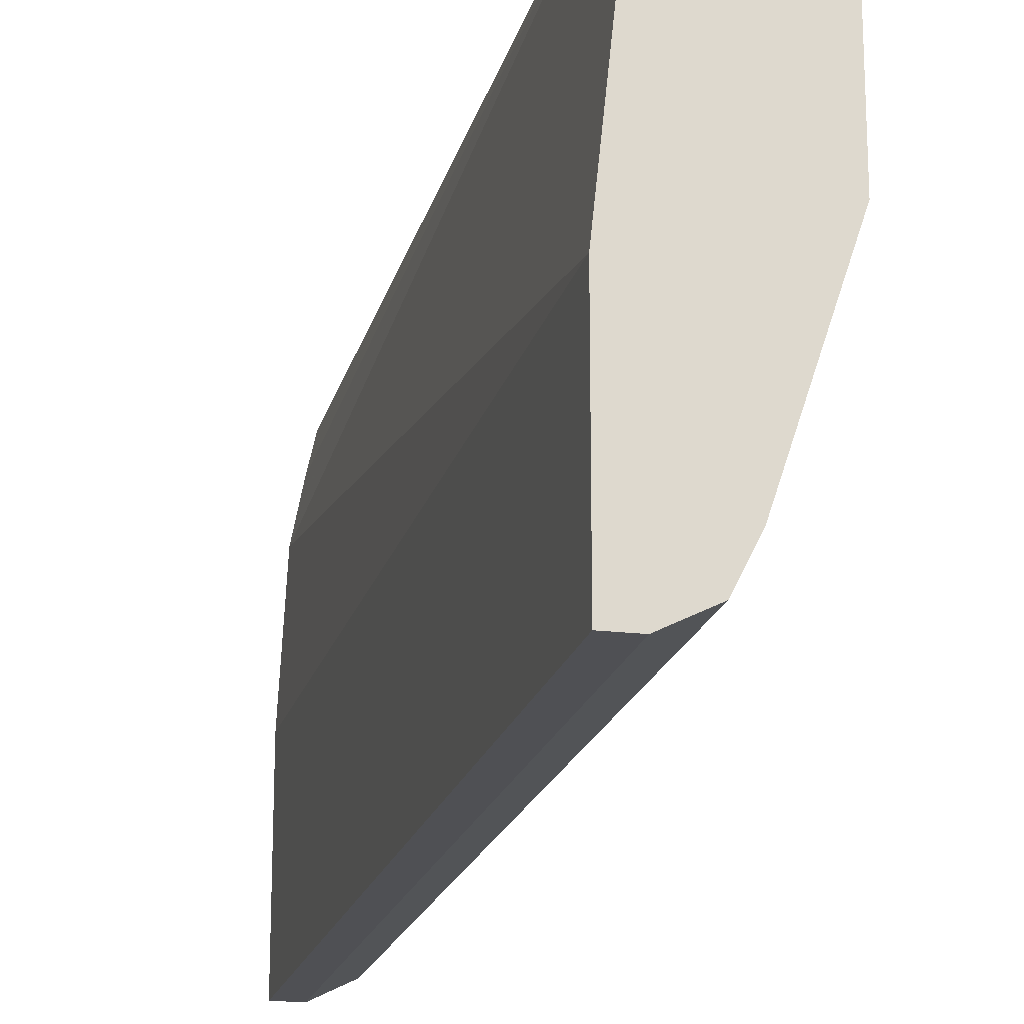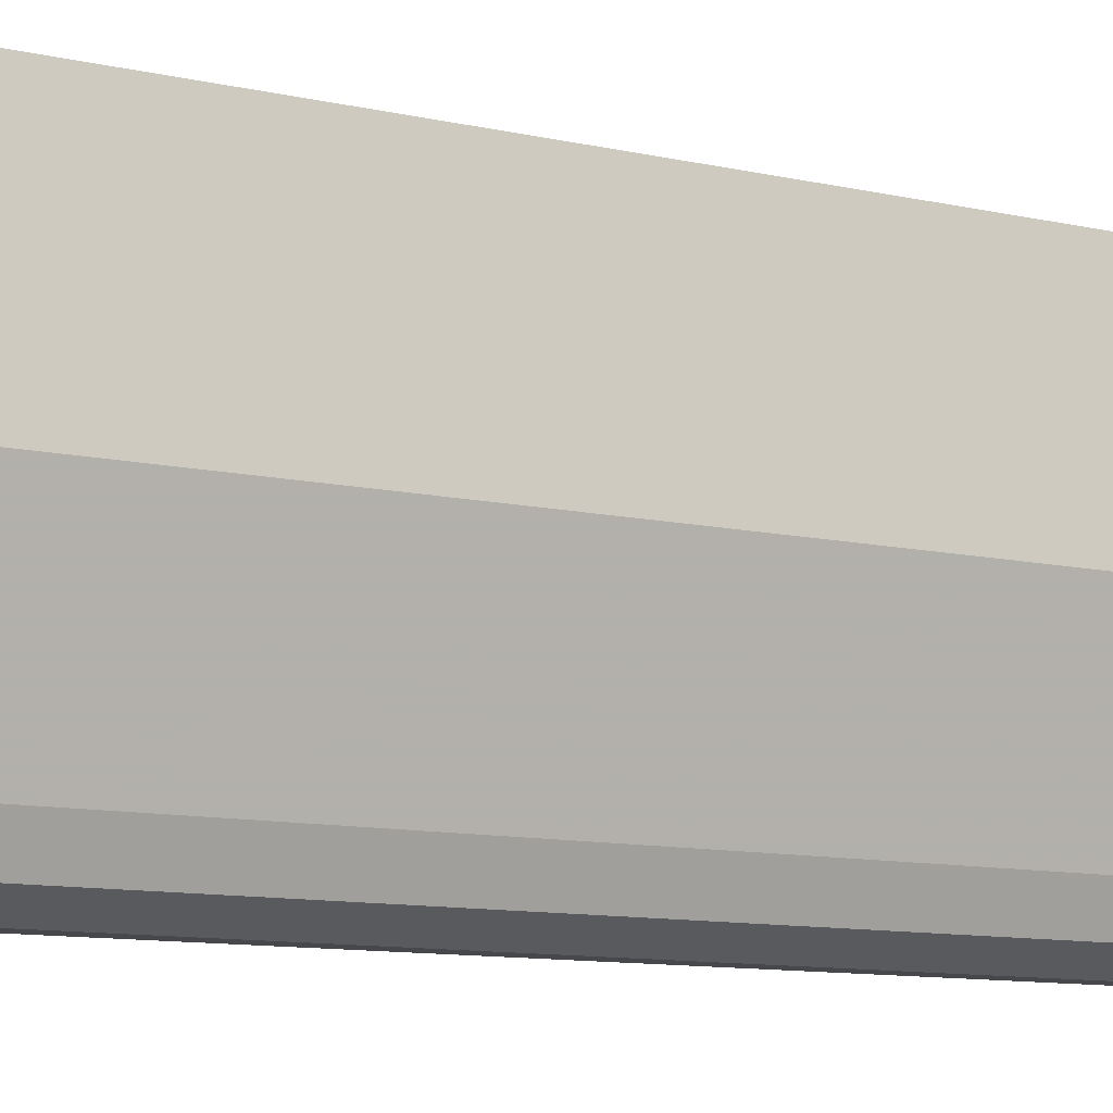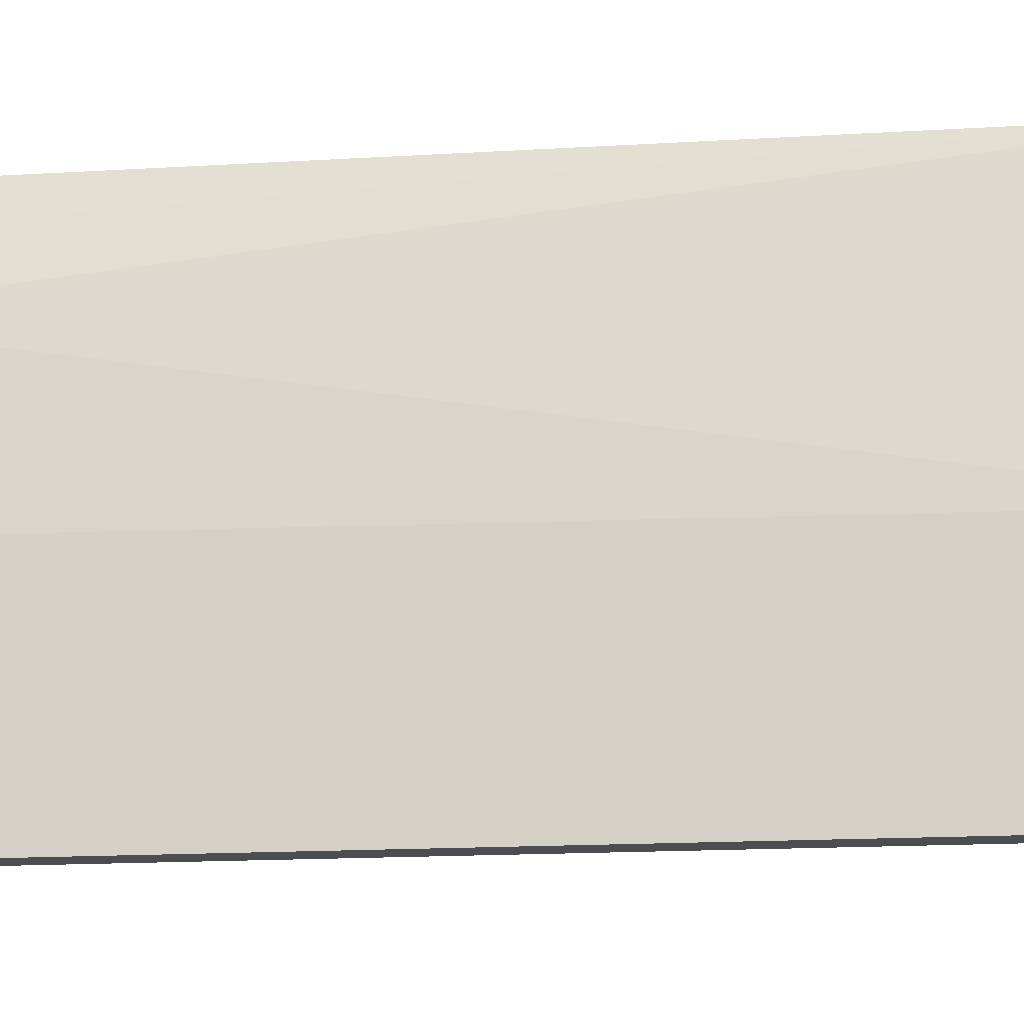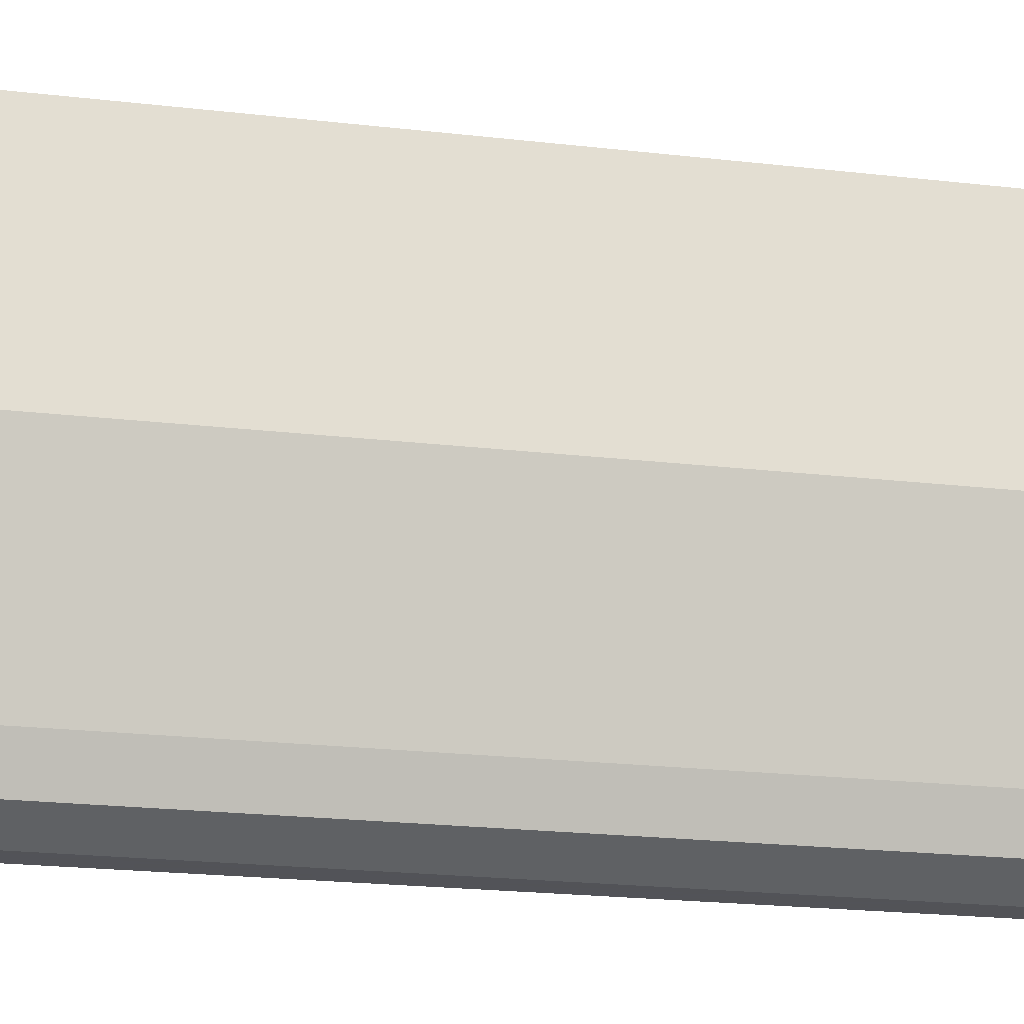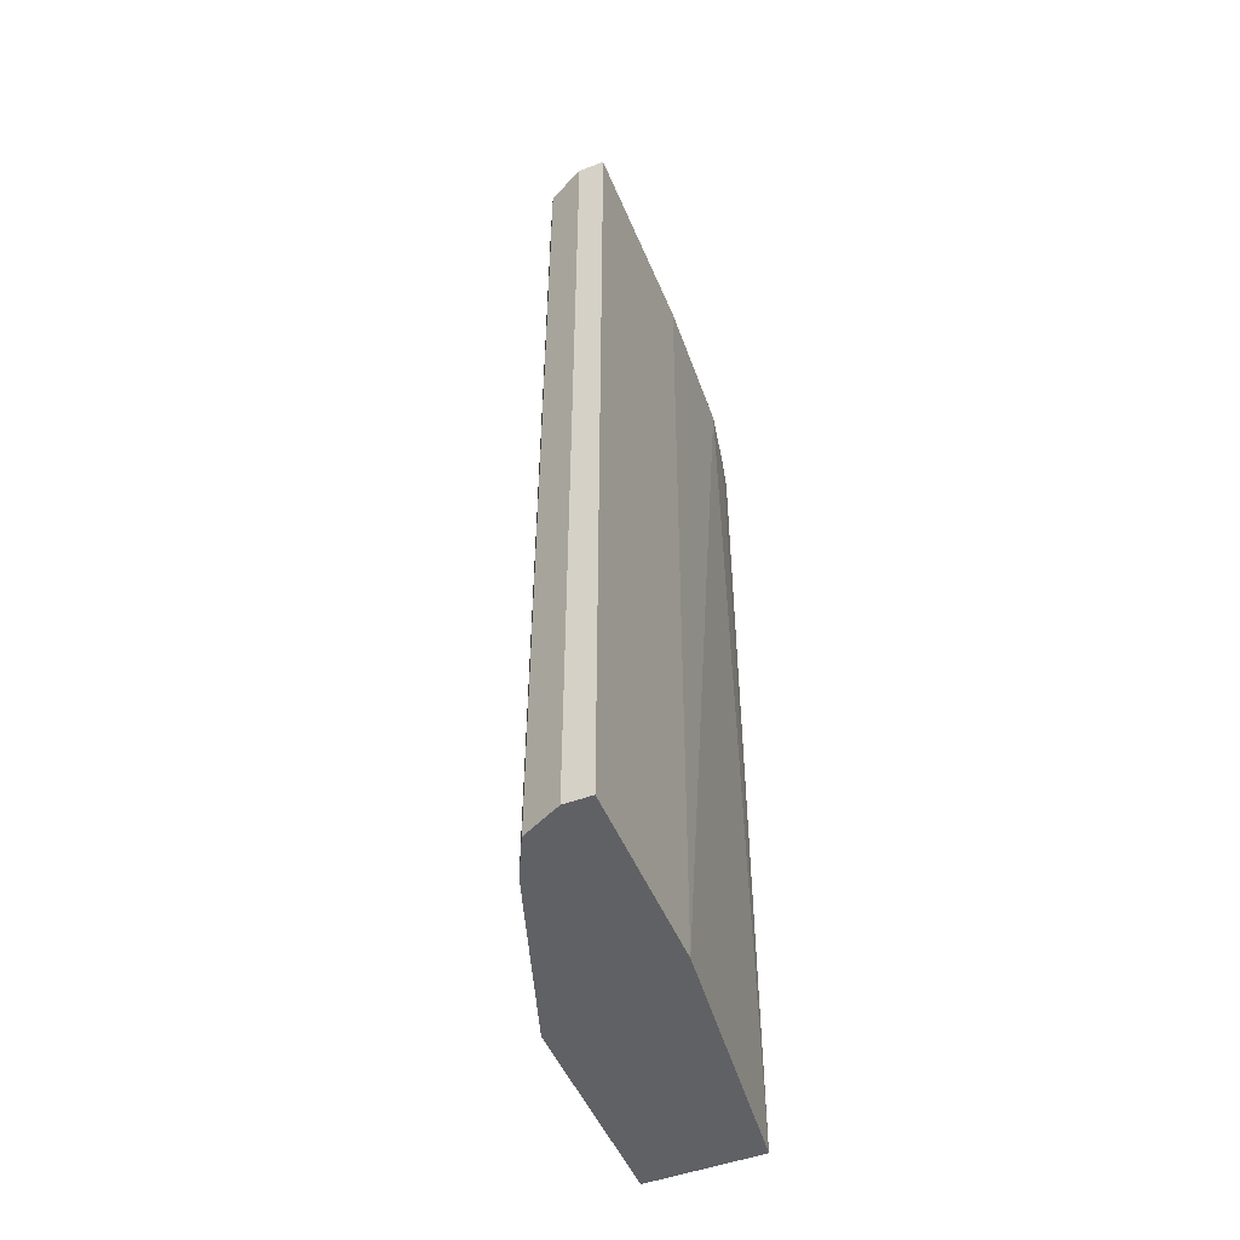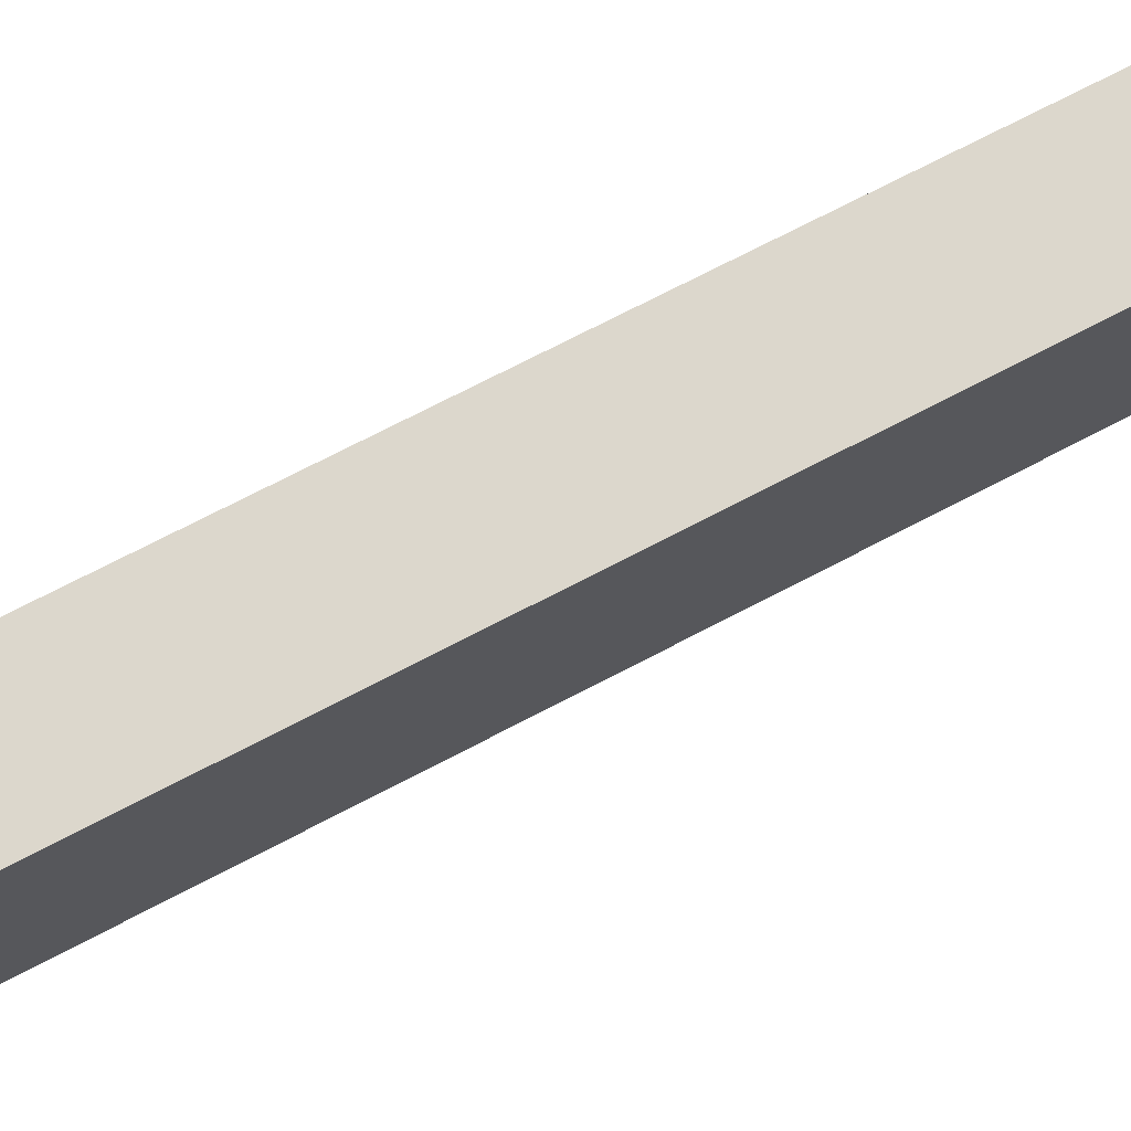
<metadata>
{"format":"obj","ext":"obj","renderer":"f3d","projection":"perspective","resolution":1024,"background":"white","views":[{"elev":-19.1,"azim":-13.1,"up":"+Z"},{"elev":-11.6,"azim":62.4,"up":"+Z"},{"elev":-15.7,"azim":-82.6,"up":"+Z"},{"elev":-22.5,"azim":78.8,"up":"+Z"},{"elev":-50.0,"azim":-157.8,"up":"+Y"},{"elev":72.8,"azim":62.5,"up":"+Z"}]}
</metadata>
<code>
v 0.4701 0.142 -0.6006
v 0.4847 0.142 -0.5933
v 0.4579 0.142 -0.6006
v 0.4701 0.5659 -0.6006
v 0.4875 0.142 -0.5919
v 0.4875 0.5659 -0.5919
v 0.4579 0.142 -0.5153
v 0.4579 0.5659 -0.6006
v 0.4962 0.142 -0.5745
v 0.4962 0.5659 -0.5745
v 0.4701 0.142 -0.4007
v 0.4611 0.5659 -0.4439
v 0.4579 0.5659 -0.5099
v 0.5223 0.142 -0.4962
v 0.5223 0.5659 -0.4962
v 0.5223 0.142 -0.4007
v 0.47 0.5659 -0.4007
v 0.4662 0.5659 -0.4178
v 0.5223 0.5659 -0.4007
f 7 11 12
f 4 19 15
f 4 15 10
f 4 10 6
f 5 6 10
f 5 10 9
f 7 12 13
f 11 17 18
f 9 15 14
f 14 19 16
f 11 16 19
f 11 19 17
f 11 18 12
f 14 15 19
f 4 17 19
f 9 10 15
f 4 18 17
f 1 11 7
f 4 13 12
f 4 12 18
f 1 2 5
f 1 5 9
f 1 9 14
f 1 14 16
f 1 7 3
f 1 3 8
f 1 16 11
f 1 4 2
f 2 4 6
f 2 6 5
f 3 7 13
f 3 13 8
f 4 8 13
f 1 8 4

</code>
